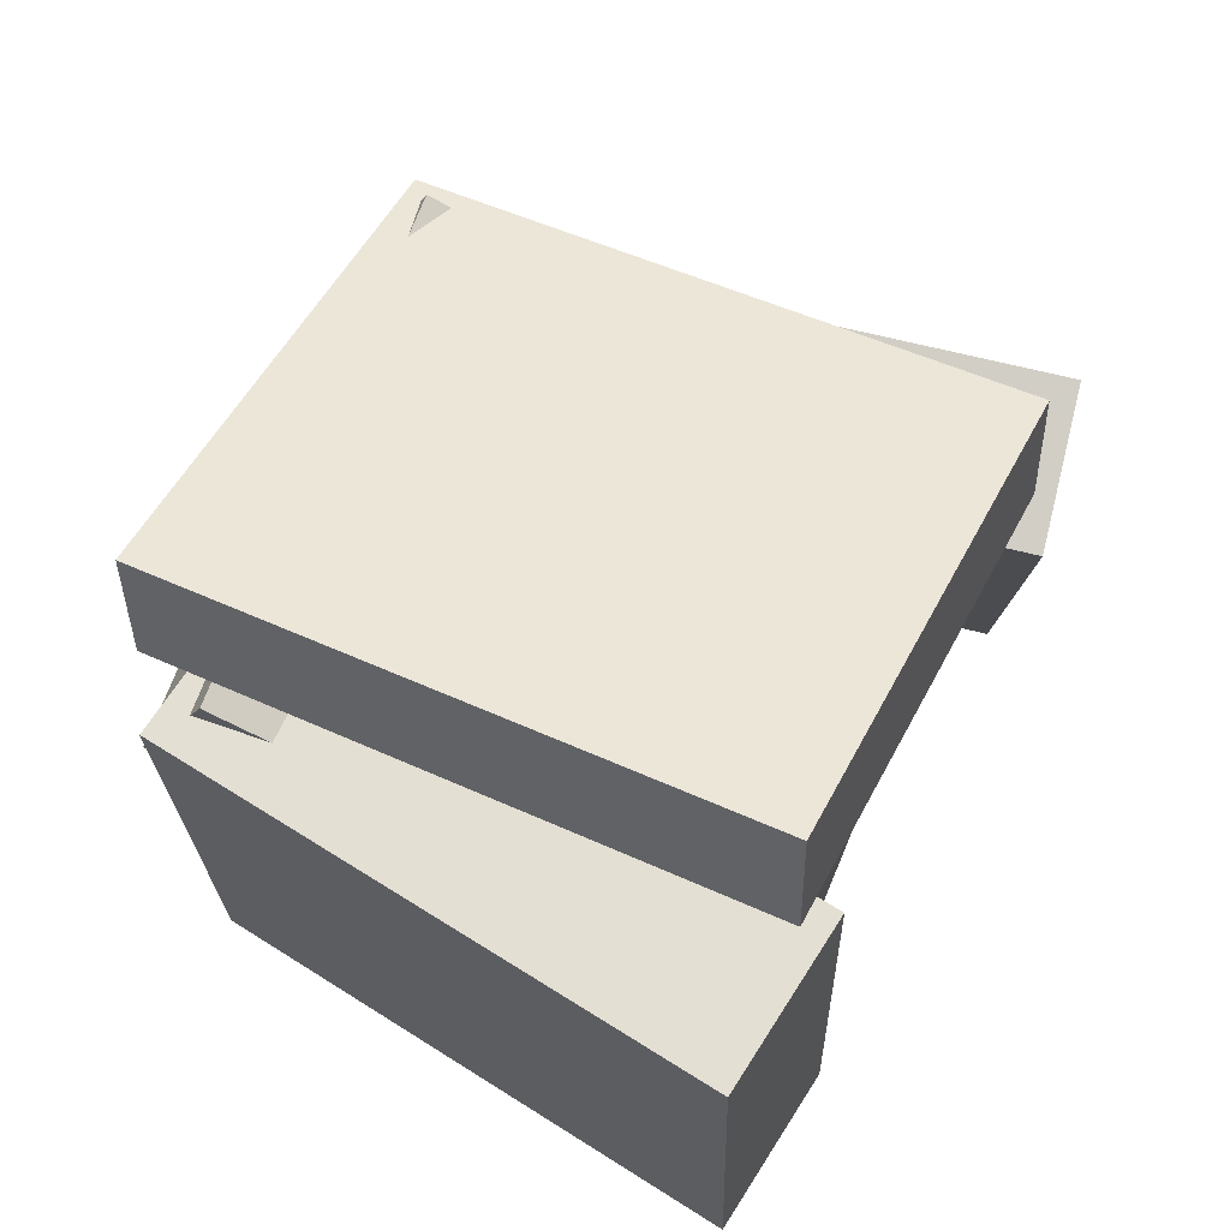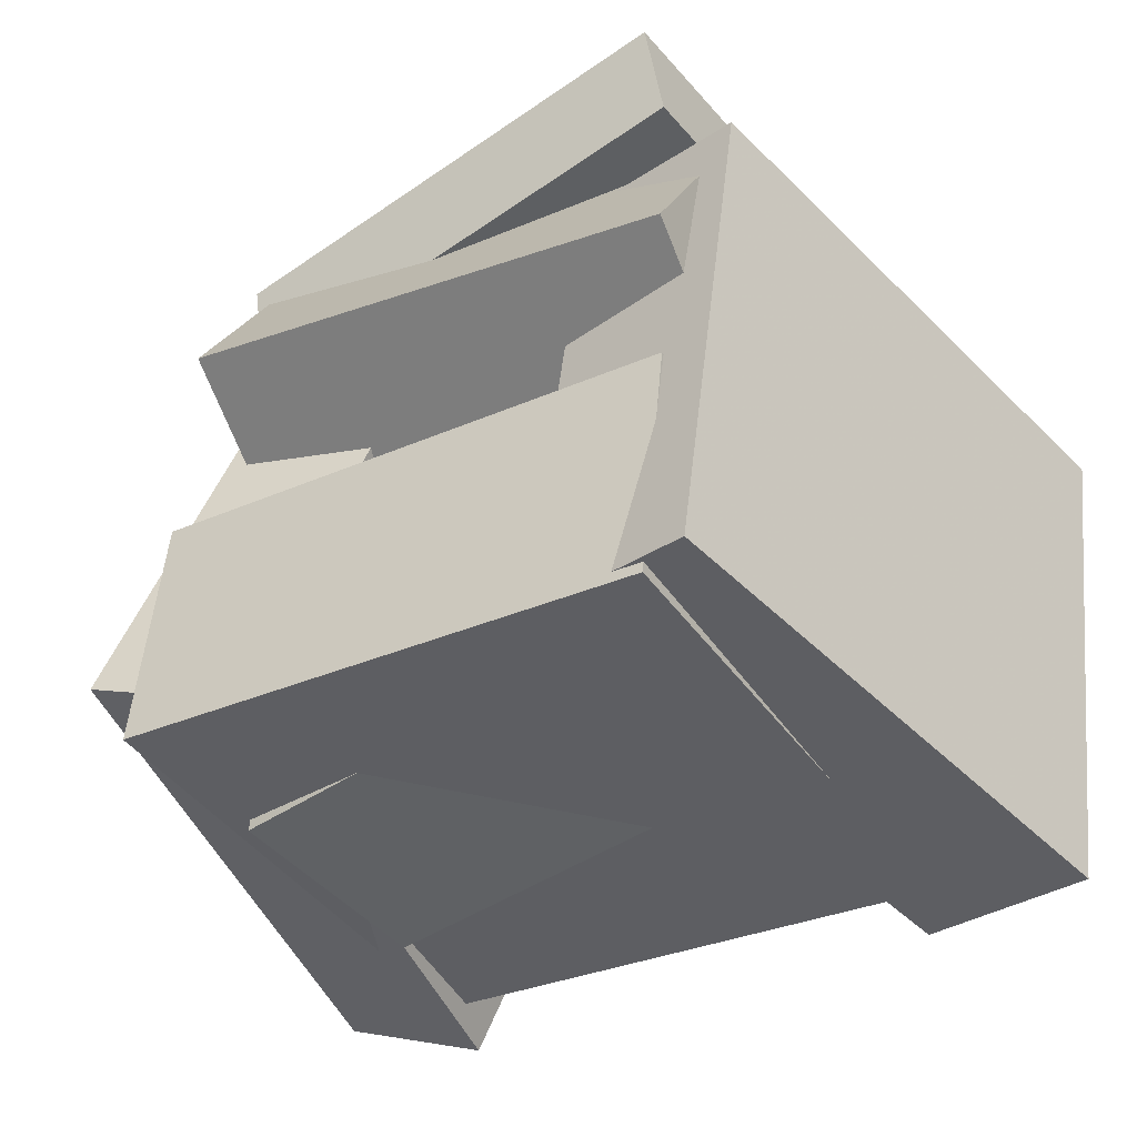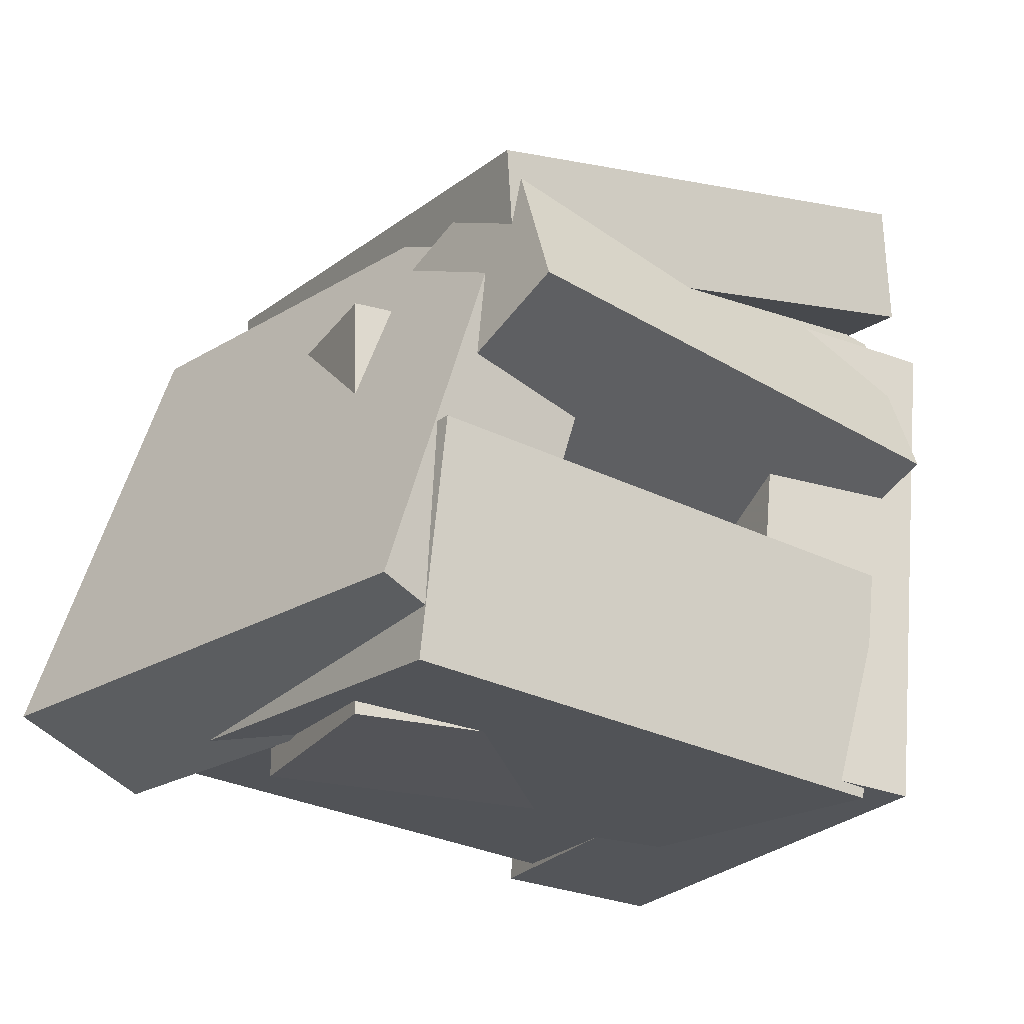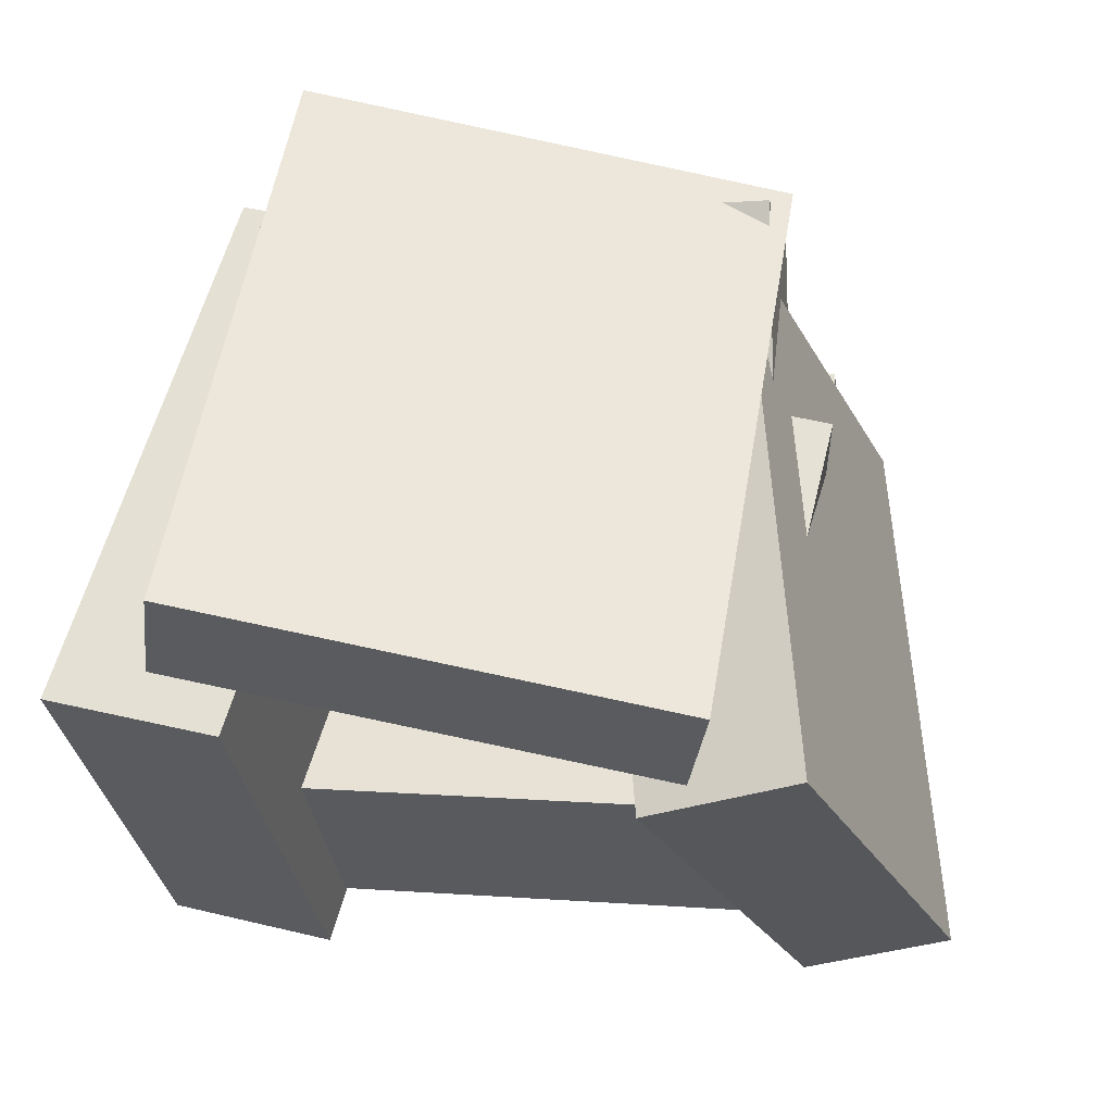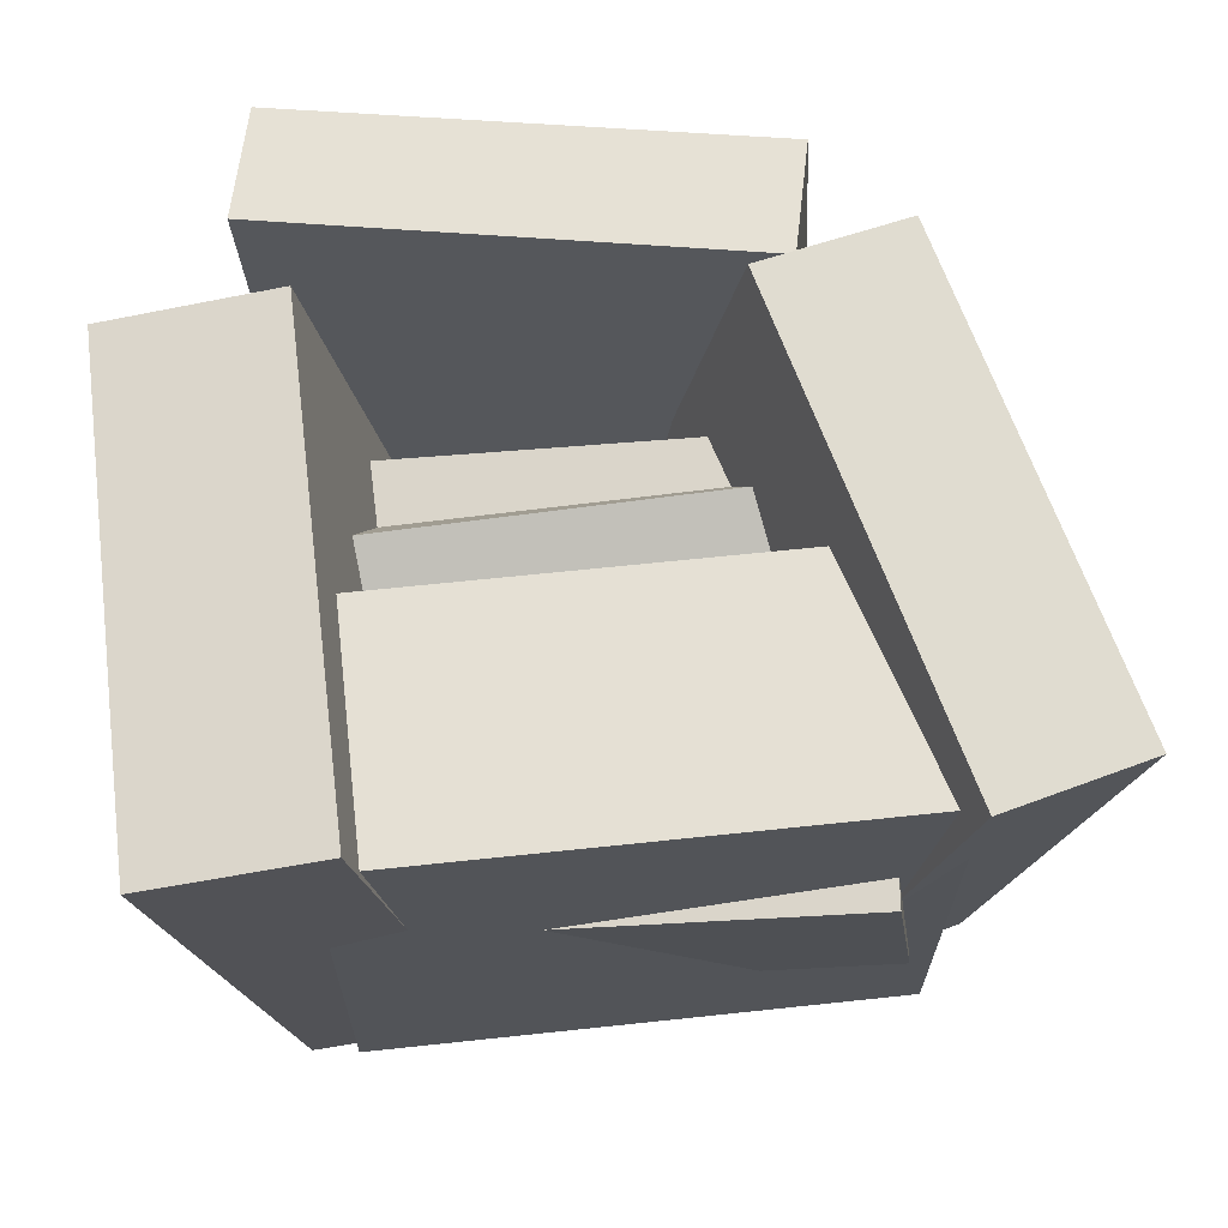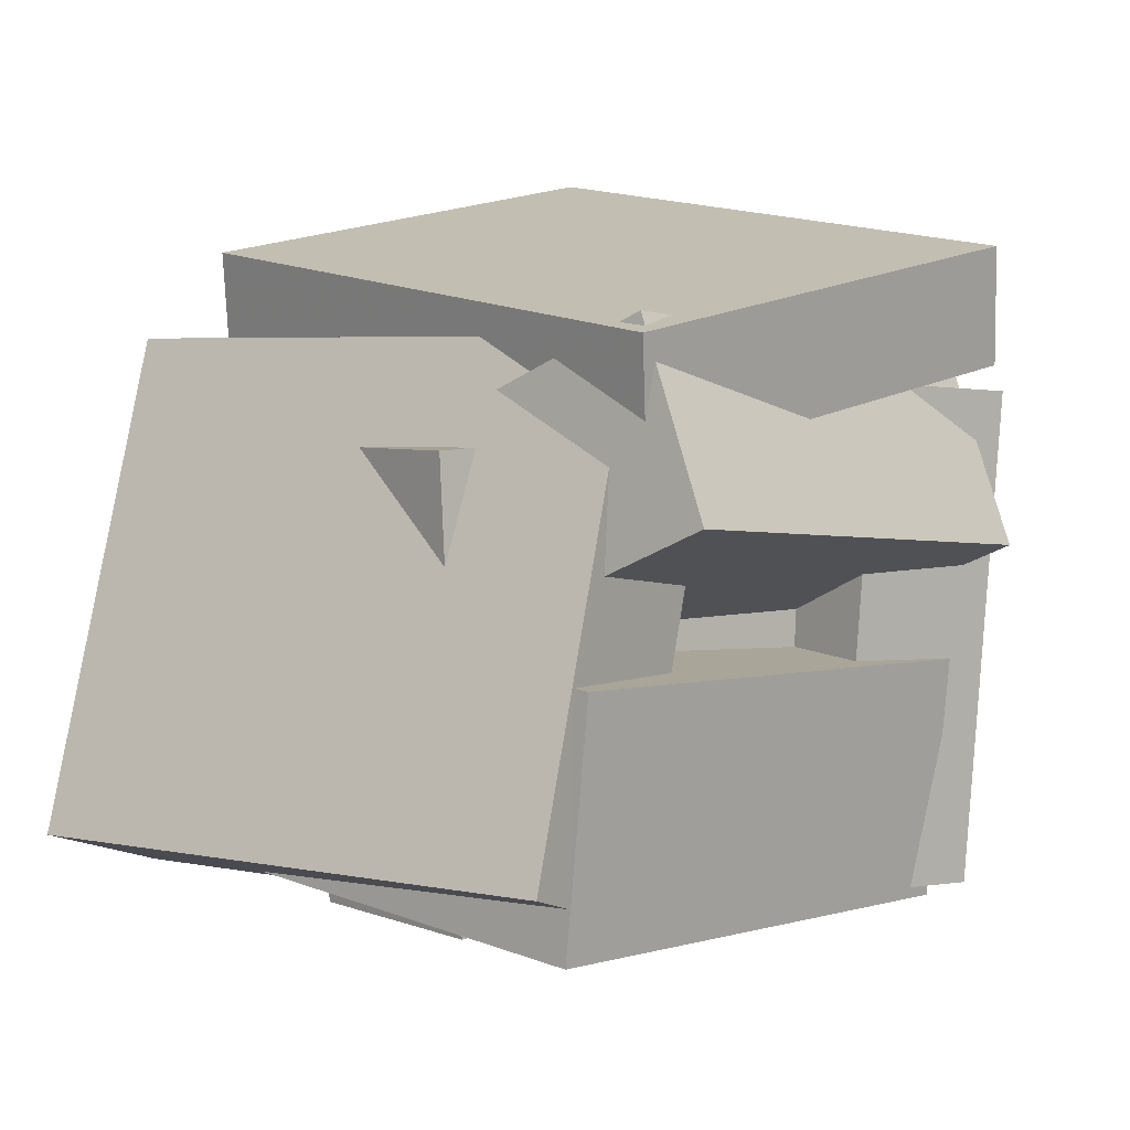
<metadata>
{"format":"obj","ext":"obj","renderer":"f3d","projection":"perspective","resolution":1024,"background":"white","views":[{"elev":59.3,"azim":-66.3,"up":"+Z"},{"elev":-42.7,"azim":-147.2,"up":"+Z"},{"elev":-19.3,"azim":145.6,"up":"+Z"},{"elev":59.7,"azim":6.9,"up":"+Z"},{"elev":-23.5,"azim":0.5,"up":"+Z"},{"elev":10.4,"azim":133.7,"up":"+Z"}]}
</metadata>
<code>
v 0.4401 -0.4184 -0.393
v 0.1778 -0.506 0.2675
v 0.2902 0.3772 -0.347
v 0.02779 0.2896 0.3135
v 0.6476 -0.3843 -0.3061
v 0.3852 -0.4719 0.3544
v 0.4976 0.4113 -0.2601
v 0.2353 0.3236 0.4004
f 1.0 7.0 5.0
f 1.0 3.0 7.0
f 1.0 4.0 3.0
f 1.0 2.0 4.0
f 3.0 8.0 7.0
f 3.0 4.0 8.0
f 5.0 7.0 8.0
f 5.0 8.0 6.0
f 1.0 5.0 6.0
f 1.0 6.0 2.0
f 2.0 6.0 8.0
f 2.0 8.0 4.0
v -0.3933 0.4389 0.4895
v 0.2986 0.3999 0.4126
v -0.4126 0.4284 0.3209
v 0.2792 0.3894 0.2439
v -0.4351 -0.4199 0.548
v 0.2567 -0.4589 0.471
v -0.4545 -0.4305 0.3793
v 0.2374 -0.4694 0.3023
f 9.0 15.0 13.0
f 9.0 11.0 15.0
f 9.0 12.0 11.0
f 9.0 10.0 12.0
f 11.0 16.0 15.0
f 11.0 12.0 16.0
f 13.0 15.0 16.0
f 13.0 16.0 14.0
f 9.0 13.0 14.0
f 9.0 14.0 10.0
f 10.0 14.0 16.0
f 10.0 16.0 12.0
v -0.6176 -0.4174 0.24
v -0.3689 -0.4575 0.2692
v -0.4917 0.3897 0.2746
v -0.243 0.3497 0.3038
v -0.5308 -0.4003 -0.4755
v -0.2821 -0.4404 -0.4463
v -0.4049 0.4068 -0.4409
v -0.1562 0.3668 -0.4117
f 17.0 23.0 21.0
f 17.0 19.0 23.0
f 17.0 20.0 19.0
f 17.0 18.0 20.0
f 19.0 24.0 23.0
f 19.0 20.0 24.0
f 21.0 23.0 24.0
f 21.0 24.0 22.0
f 17.0 21.0 22.0
f 17.0 22.0 18.0
f 18.0 22.0 24.0
f 18.0 24.0 20.0
v -0.365 -0.3551 -0.09499
v 0.4083 -0.3433 -0.01102
v -0.3755 0.3916 -0.1028
v 0.3978 0.4033 -0.01883
v -0.3274 -0.3582 -0.441
v 0.4459 -0.3464 -0.357
v -0.3379 0.3885 -0.4488
v 0.4354 0.4002 -0.3648
f 25.0 31.0 29.0
f 25.0 27.0 31.0
f 25.0 28.0 27.0
f 25.0 26.0 28.0
f 27.0 32.0 31.0
f 27.0 28.0 32.0
f 29.0 31.0 32.0
f 29.0 32.0 30.0
f 25.0 29.0 30.0
f 25.0 30.0 26.0
f 26.0 30.0 32.0
f 26.0 32.0 28.0
v 0.2988 0.5014 0.1818
v 0.3793 -0.06546 -0.1086
v -0.4186 0.4588 0.06611
v -0.3382 -0.108 -0.2243
v 0.2659 0.3664 0.436
v 0.3463 -0.2004 0.1456
v -0.4516 0.3239 0.3204
v -0.3712 -0.243 0.02998
f 33.0 39.0 37.0
f 33.0 35.0 39.0
f 33.0 36.0 35.0
f 33.0 34.0 36.0
f 35.0 40.0 39.0
f 35.0 36.0 40.0
f 37.0 39.0 40.0
f 37.0 40.0 38.0
f 33.0 37.0 38.0
f 33.0 38.0 34.0
f 34.0 38.0 40.0
f 34.0 40.0 36.0
v -0.3243 -0.03736 -0.4191
v -0.3388 -0.08701 0.217
v -0.2867 0.267 -0.3945
v -0.3012 0.2173 0.2416
v 0.3637 -0.1232 -0.4101
v 0.3492 -0.1728 0.2259
v 0.4013 0.1812 -0.3855
v 0.3868 0.1315 0.2505
f 41.0 47.0 45.0
f 41.0 43.0 47.0
f 41.0 44.0 43.0
f 41.0 42.0 44.0
f 43.0 48.0 47.0
f 43.0 44.0 48.0
f 45.0 47.0 48.0
f 45.0 48.0 46.0
f 41.0 45.0 46.0
f 41.0 46.0 42.0
f 42.0 46.0 48.0
f 42.0 48.0 44.0

</code>
